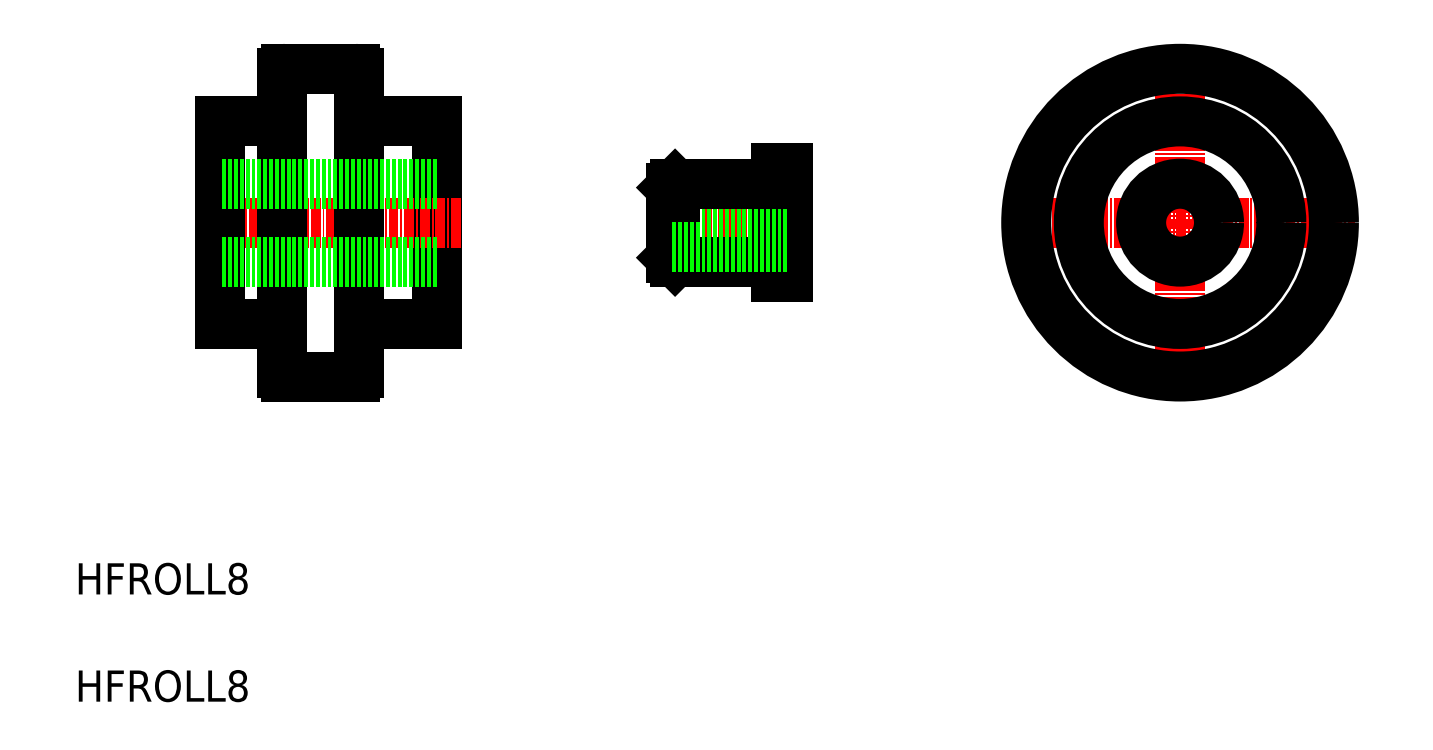
<metadata>
{"format":"dxf","ext":"dxf","renderer":"ezdxf+matplotlib","layout":"modelspace","background":"white","min_lineweight":24,"dpi":150}
</metadata>
<code>
0
SECTION
2
ENTITIES
0
TEXT
8
0
10
2.815e-09
20
6.701e-08
30
0
40
4
1
HFROLL8
0
TEXT
8
0
10
2.815e-09
20
13.76
30
0
40
4
1
HFROLL8
0
LINE
8
CENTER
10
119.4
20
61.49
30
0
11
164.3
21
61.49
31
0
0
LINE
8
CENTER
10
141.9
20
83.95
30
0
11
141.9
21
39.04
31
0
0
LINE
8
CENTER
10
93.77
20
61.49
30
0
11
74.38
21
61.49
31
0
0
LINE
8
0
10
46.41
20
74.49
30
0
11
46.41
21
48.49
31
0
0
LINE
8
0
10
91.54
20
68.49
30
0
11
91.54
21
54.49
31
0
0
LINE
8
CENTER
10
49.52
20
61.49
30
0
11
15.9
21
61.49
31
0
0
LINE
8
0
10
89.94
20
68.49
30
0
11
89.94
21
54.49
31
0
0
LINE
8
0
10
91.54
20
68.49
30
0
11
89.94
21
68.49
31
0
0
LINE
8
0
10
91.44
20
64.59
30
0
11
76.54
21
64.59
31
0
0
LINE
8
0
10
77.04
20
66.49
30
0
11
77.04
21
56.49
31
0
0
LINE
8
0
10
77.04
20
66.49
30
0
11
76.54
21
65.99
31
0
0
CIRCLE
8
0
10
141.9
20
61.49
30
0
40
19.75
0
CIRCLE
8
0
10
141.9
20
61.49
30
0
40
13
0
CIRCLE
8
0
10
141.9
20
61.49
30
0
40
5
0
LINE
8
0
10
76.54
20
65.99
30
0
11
76.54
21
56.99
31
0
0
LINE
8
0
10
91.54
20
54.49
30
0
11
89.94
21
54.49
31
0
0
LINE
8
0
10
89.94
20
66.49
30
0
11
77.04
21
66.49
31
0
0
LINE
8
0
10
89.94
20
56.49
30
0
11
77.04
21
56.49
31
0
0
LINE
8
0
10
77.04
20
56.49
30
0
11
76.54
21
56.99
31
0
0
LINE
8
0
10
91.44
20
58.39
30
0
11
76.54
21
58.39
31
0
0
LINE
8
0
10
36.41
20
80.74
30
0
11
36.41
21
42.24
31
0
0
LINE
8
0
10
26.61
20
80.74
30
0
11
26.61
21
42.24
31
0
0
LINE
8
0
10
18.61
20
74.49
30
0
11
18.61
21
48.49
31
0
0
LINE
8
0
10
35.91
20
81.24
30
0
11
27.11
21
81.24
31
0
0
LINE
8
0
10
46.41
20
74.49
30
0
11
36.41
21
74.49
31
0
0
LINE
8
0
10
26.61
20
74.49
30
0
11
18.61
21
74.49
31
0
0
LINE
8
0
10
35.91
20
41.74
30
0
11
27.11
21
41.74
31
0
0
LINE
8
0
10
26.61
20
48.49
30
0
11
18.61
21
48.49
31
0
0
LINE
8
0
10
46.41
20
48.49
30
0
11
36.41
21
48.49
31
0
0
ARC
8
0
10
27.11
20
80.74
30
0
40
0.5
50
90
51
180
0
ARC
8
0
10
35.91
20
80.74
30
0
40
0.5
50
0
51
90
0
ARC
8
0
10
27.11
20
42.24
30
0
40
0.5
50
180
51
270
0
ARC
8
0
10
35.91
20
42.24
30
0
40
0.5
50
270
51
0
0
LINE
8
0
10
46.41
20
66.49
30
0
11
18.61
21
66.49
31
0
0
LINE
8
0
10
46.41
20
56.49
30
0
11
18.61
21
56.49
31
0
0
ENDSEC
0
EOF

</code>
